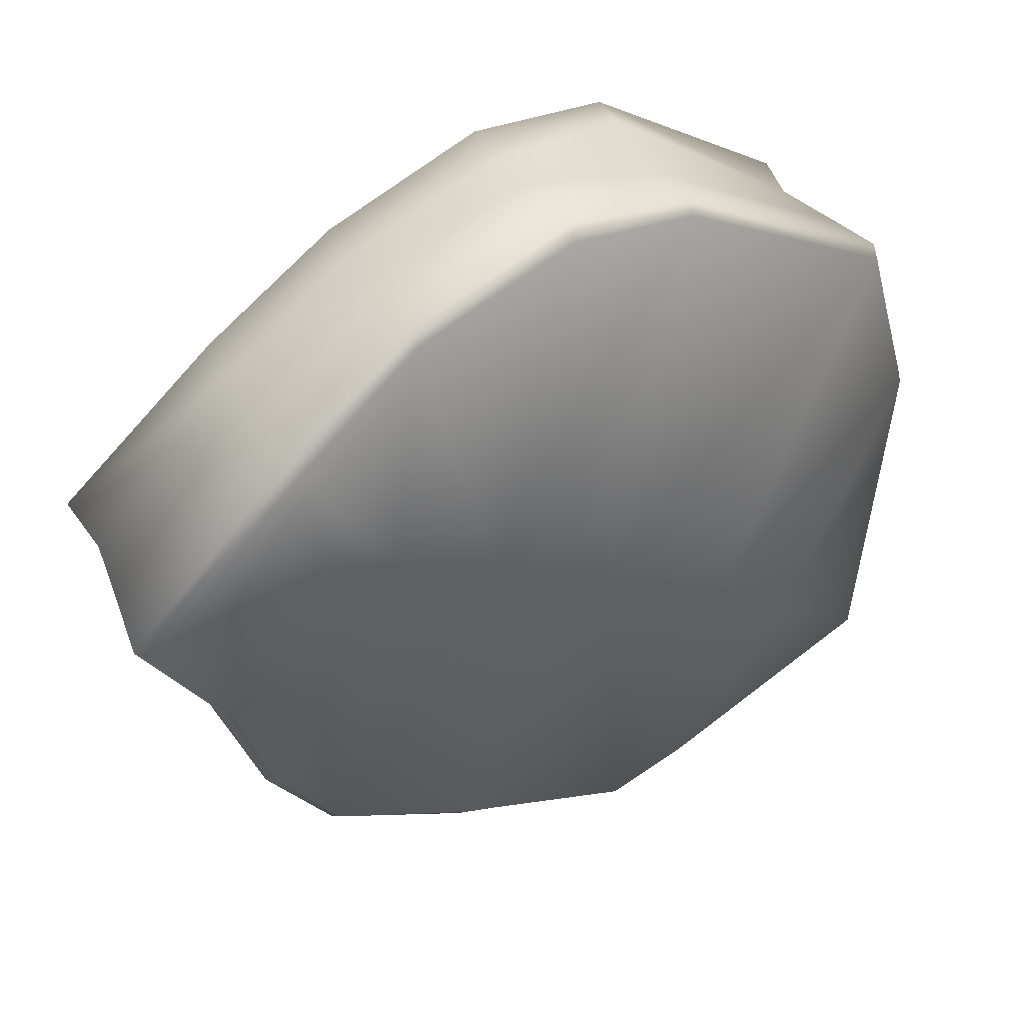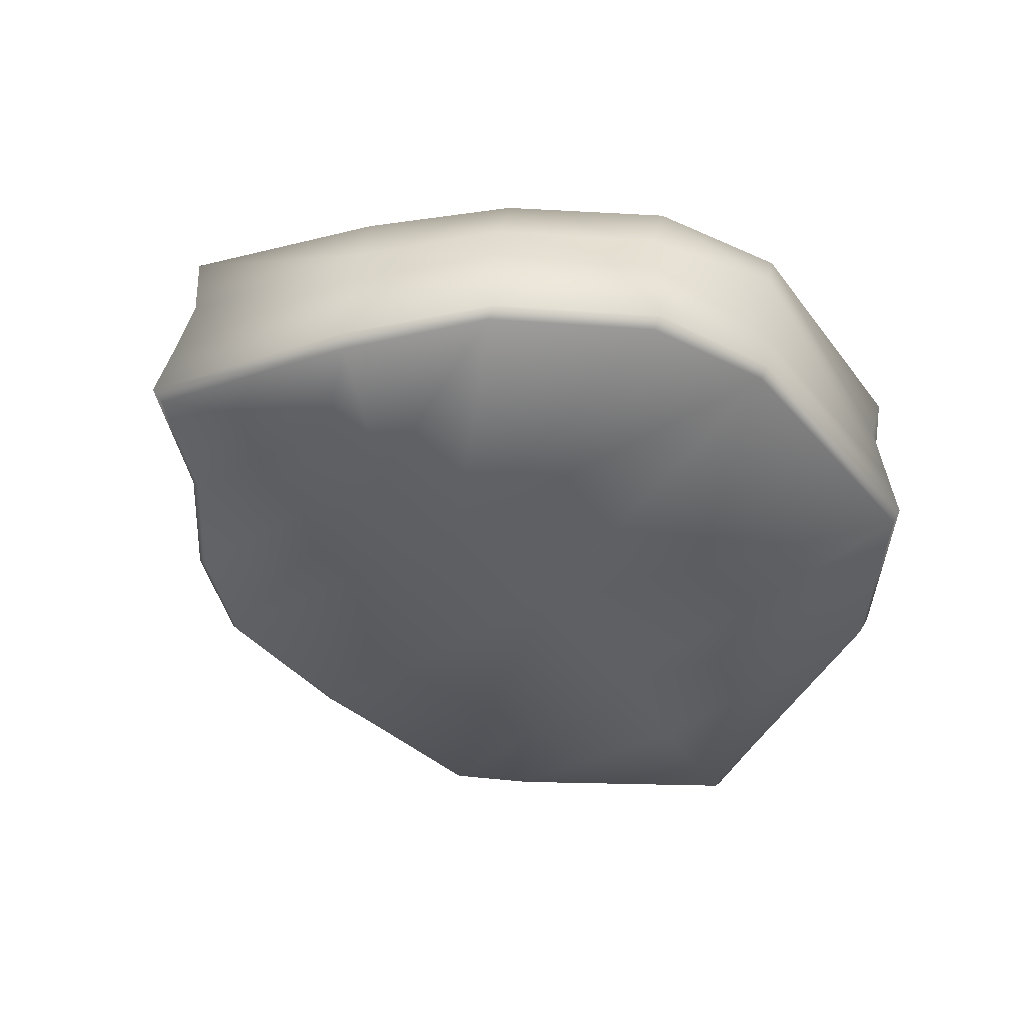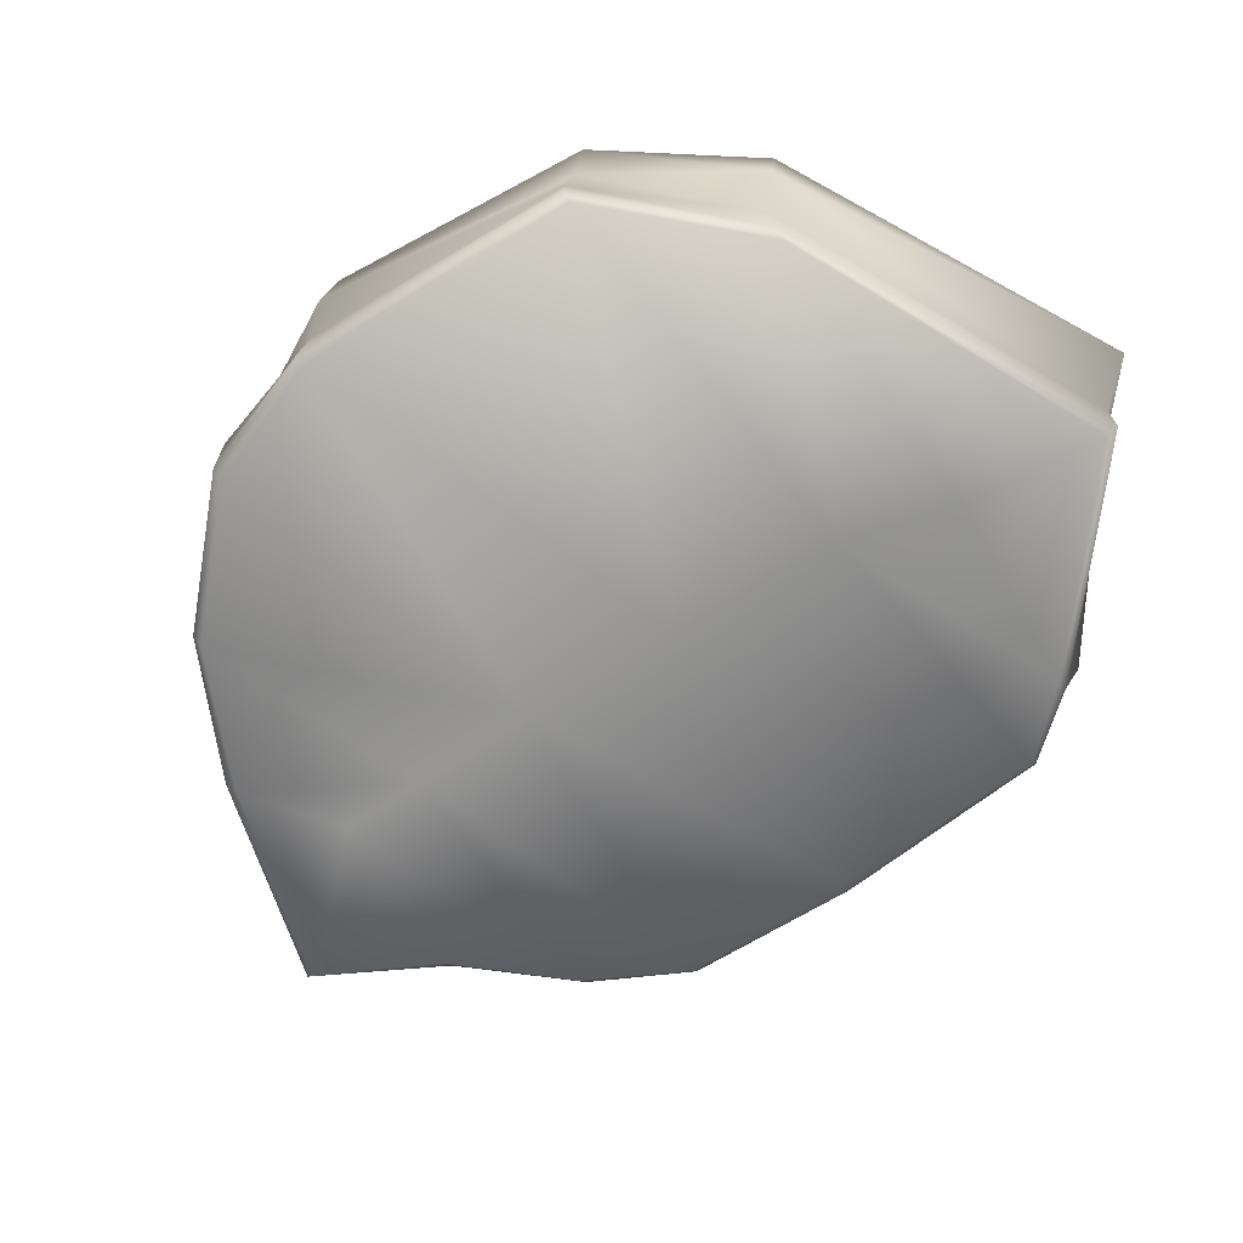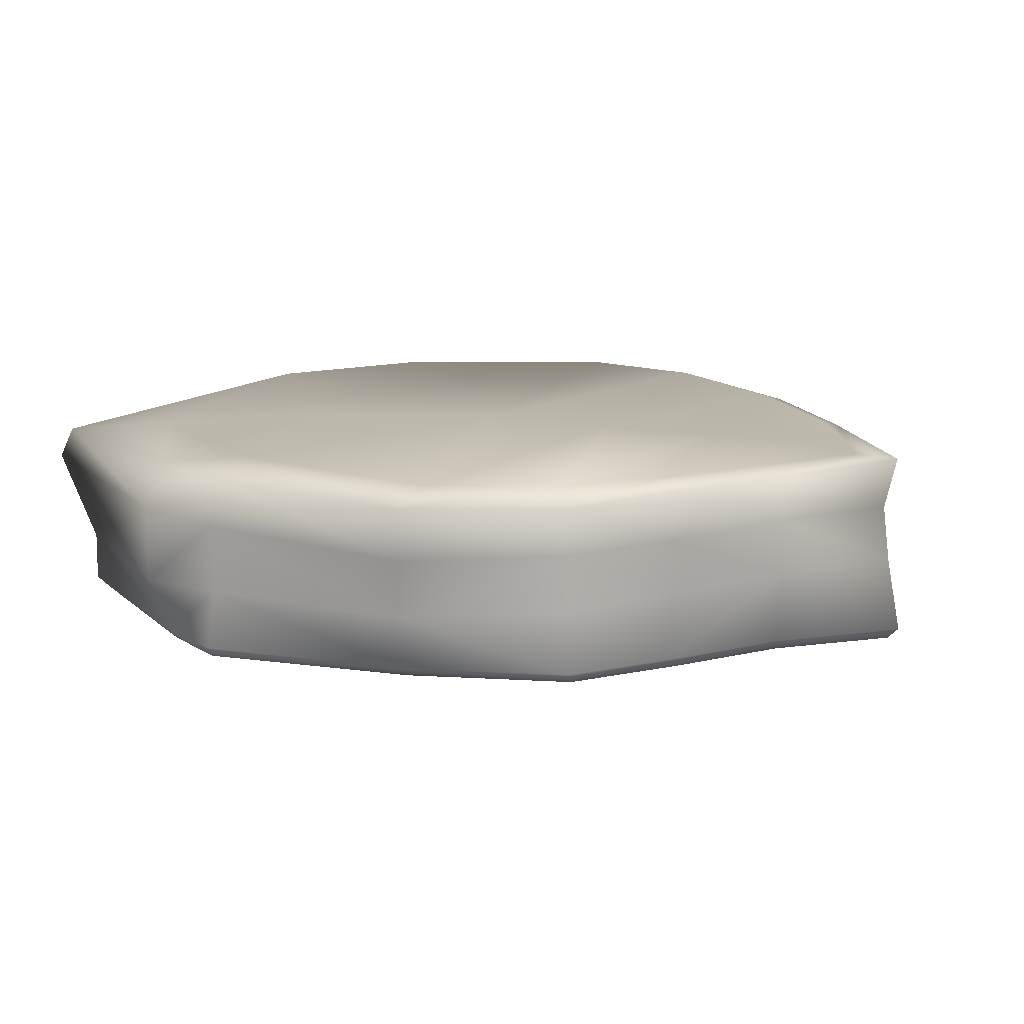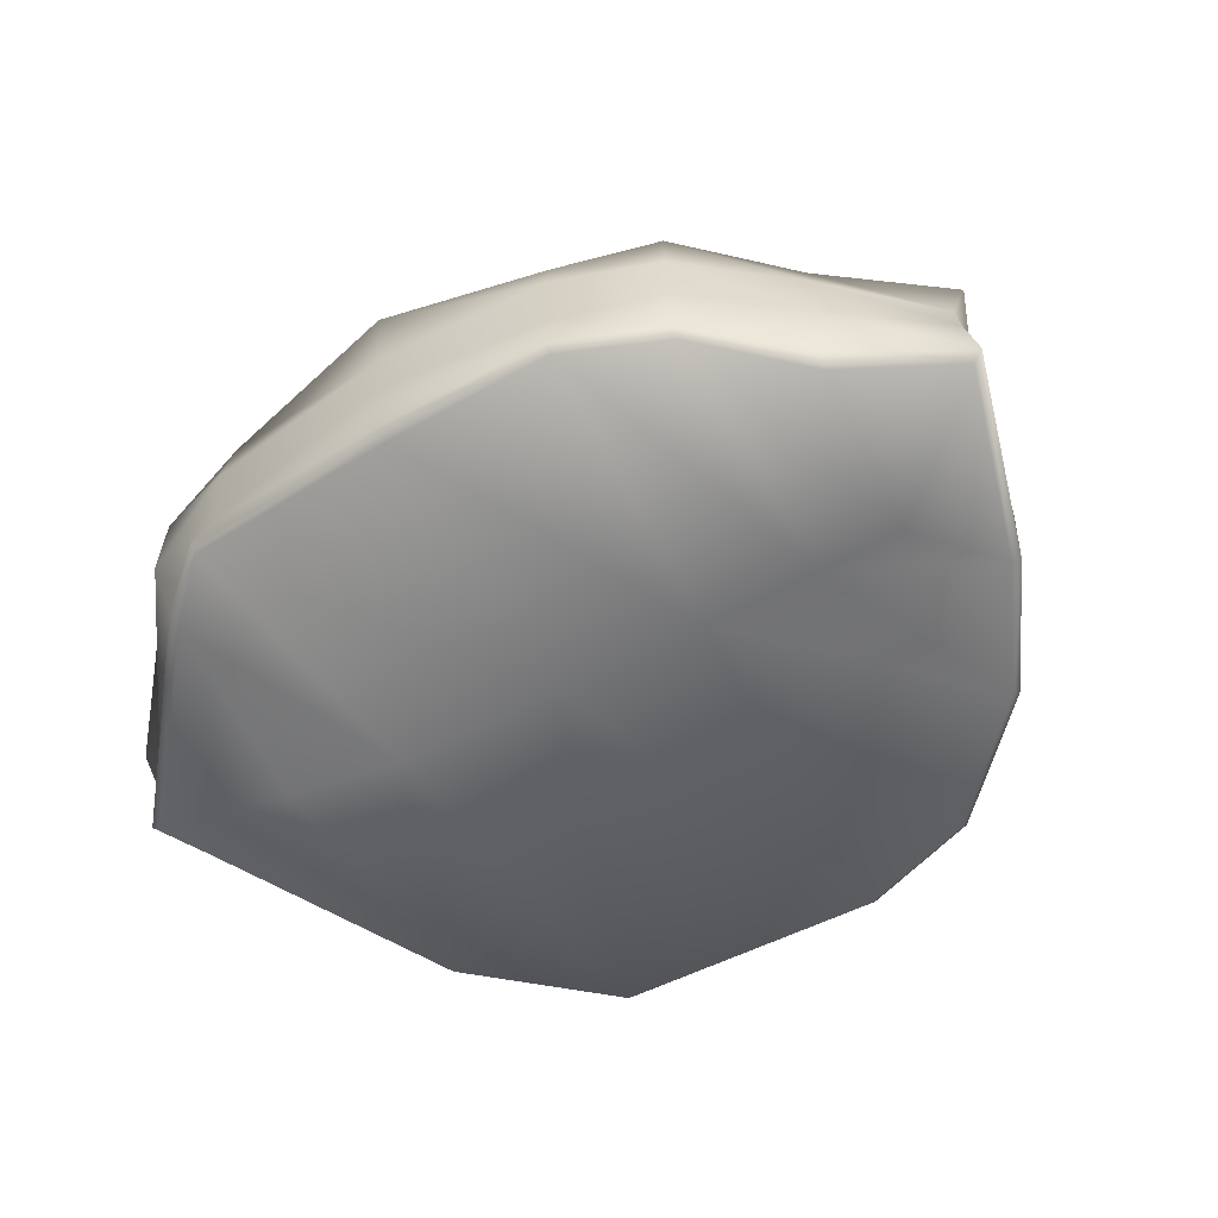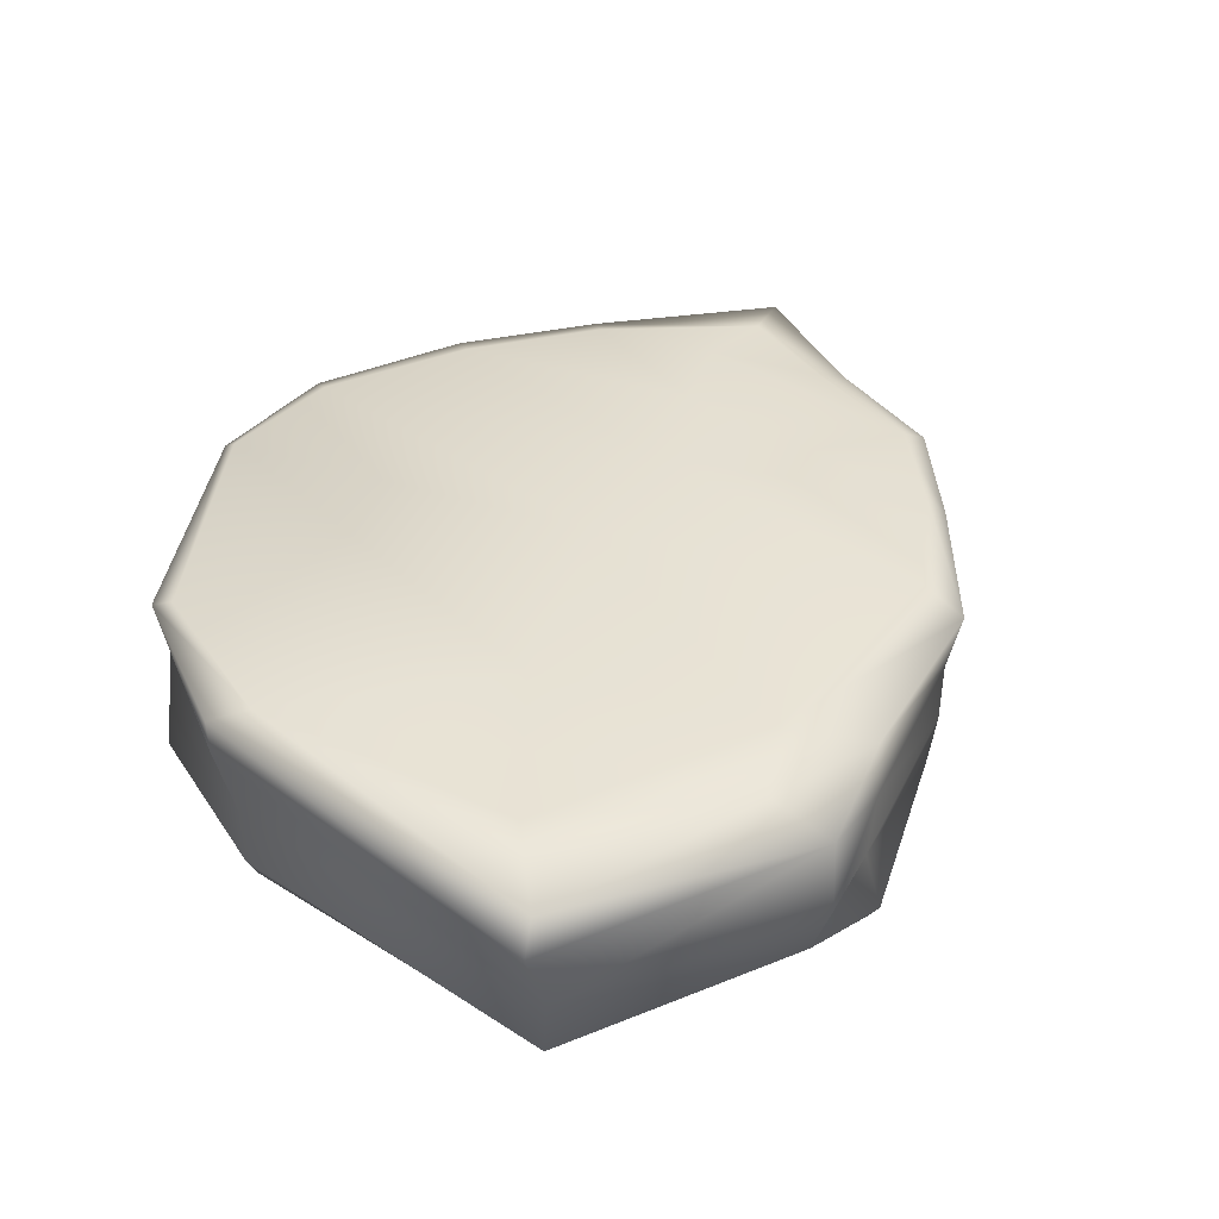
<metadata>
{"format":"obj","ext":"obj","renderer":"f3d","projection":"perspective","resolution":1024,"background":"white","views":[{"elev":44.2,"azim":-33.1,"up":"+Z"},{"elev":-42.3,"azim":-20.4,"up":"+Y"},{"elev":-67.5,"azim":64.2,"up":"+Y"},{"elev":14.2,"azim":-137.9,"up":"+Y"},{"elev":-56.0,"azim":-118.9,"up":"+Y"},{"elev":37.3,"azim":133.5,"up":"+Y"}]}
</metadata>
<code>
v  0.046 -0.0068 -0.1222
v  0.0229 -0.008 -0.1144
v  0.022 0.0137 -0.116
v  0.0463 0.0164 -0.1215
v  0.0451 -0.0257 -0.115
v  0.0211 -0.0251 -0.1191
v  0.0194 0.0277 -0.1132
v  -0.037 0.0087 -0.0929
v  -0.0396 0.0256 -0.0958
v  -0.0362 -0.0093 -0.0931
v  -0.037 -0.0261 -0.0903
v  0.0347 0.03 -0.0916
v  -0.0391 0.0303 -0.0814
v  -0.0791 0.0118 -0.0629
v  -0.0764 0.0255 -0.0614
v  -0.0713 0.0313 -0.0582
v  -0.0986 0.0149 -0.037
v  -0.0977 0.03 -0.0367
v  -0.0916 0.0327 -0.0331
v  -0.1121 0.0166 0.0013
v  -0.1089 0.0293 0.0033
v  -0.1016 0.0315 0.007
v  -0.1238 0.0153 0.0403
v  -0.1252 0.0305 0.0449
v  -0.1117 0.0308 0.0408
v  -0.0808 0.0156 0.08
v  -0.0784 0.0296 0.0809
v  -0.0745 0.0317 0.0748
v  -0.0432 0.0161 0.1036
v  -0.0393 0.0304 0.1027
v  -0.0362 0.0325 0.0958
v  0.0039 0.0164 0.1168
v  0.0078 0.031 0.1163
v  0.0099 0.033 0.1107
v  0.0446 0.0164 0.1146
v  0.0485 0.0297 0.1115
v  0.0489 0.033 0.1063
v  0.1072 0.0148 0.066
v  0.1117 0.0291 0.0658
v  0.1092 0.032 0.0595
v  0.1313 0.0161 0.0184
v  0.1326 0.0283 0.0172
v  0.1242 0.0325 0.0087
v  0.1284 0.0168 -0.0944
v  0.124 0.0267 -0.0924
v  0.1032 0.0281 -0.0677
v  0.0544 0.0274 -0.1062
v  0.0672 0.0291 -0.0803
v  -0.0887 0.0317 0.04
v  -0.0633 0.0325 0.0269
v  -0.0313 0.0325 0.0136
v  0.0078 0.0332 -0.0021
v  0.0638 0.031 -0.0308
v  0.0853 0.0294 -0.0509
v  -0.0774 -0.0065 -0.0612
v  -0.0805 -0.0249 -0.0632
v  -0.0979 -0.0023 -0.0363
v  -0.0992 -0.0222 -0.0365
v  -0.1121 -0.0011 0.0017
v  -0.1108 -0.0231 0.0015
v  -0.1274 -0.0012 0.0385
v  -0.1326 -0.023 0.0379
v  -0.0847 -0.003 0.0841
v  -0.0841 -0.0248 0.0833
v  -0.0469 -0.0016 0.1085
v  -0.0462 -0.0243 0.1087
v  0.0016 -0.0034 0.1222
v  0.0016 -0.0246 0.1222
v  0.0409 -0.0071 0.1127
v  0.0402 -0.0245 0.1145
v  0.1082 -0.0087 0.069
v  0.11 -0.0237 0.0698
v  0.1252 -0.0085 0.0175
v  0.1256 -0.0251 0.0167
v  0.1172 -0.0113 -0.0895
v  0.1178 -0.0266 -0.0893
v  0.1149 -0.03 -0.0869
v  0.1241 -0.0285 0.0138
v  0.0823 -0.0327 -0.0604
v  0.0468 -0.0289 -0.1112
v  0.0574 -0.031 -0.0368
v  0.022 -0.0283 -0.117
v  0.1089 -0.027 0.0671
v  0.0146 -0.0295 -0.009
v  -0.0355 -0.0293 -0.087
v  -0.0254 -0.0293 0.0165
v  -0.0792 -0.0281 -0.0609
v  -0.057 -0.0303 0.0347
v  -0.0977 -0.0256 -0.0337
v  -0.0791 -0.0305 0.0476
v  -0.1088 -0.0266 0.0041
v  0.0394 -0.0278 0.1117
v  0.0008 -0.0279 0.1191
v  -0.0466 -0.0276 0.1056
v  -0.0835 -0.0283 0.0799
v  -0.1292 -0.0265 0.0372
g SandstoneRawLo
f 1 2 3 4
f 5 6 2 1
f 7 3 8 9
f 10 8 3 2
f 11 10 2 6
f 12 7 9 13
f 9 8 14 15
f 9 15 16 13
f 15 14 17 18
f 15 18 19 16
f 18 17 20 21
f 21 22 19 18
f 21 20 23 24
f 21 24 25 22
f 24 23 26 27
f 25 24 27 28
f 27 26 29 30
f 27 30 31 28
f 30 29 32 33
f 30 33 34 31
f 33 32 35 36
f 33 36 37 34
f 38 39 36 35
f 36 39 40 37
f 39 38 41 42
f 39 42 43 40
f 44 45 42 41
f 43 42 45 46
f 4 47 45 44
f 46 45 47 48
f 25 28 49 22
f 50 49 28 31
f 49 50 19 22
f 51 50 31 34
f 50 51 16 19
f 52 51 34 37
f 51 52 13 16
f 53 52 37 40
f 52 53 12 13
f 46 54 43
f 54 46 48
f 14 8 10 55
f 56 55 10 11
f 14 55 57 17
f 58 57 55 56
f 17 57 59 20
f 59 57 58 60
f 20 59 61 23
f 62 61 59 60
f 63 26 23 61
f 64 63 61 62
f 26 63 65 29
f 66 65 63 64
f 29 65 67 32
f 68 67 65 66
f 32 67 69 35
f 69 67 68 70
f 71 38 35 69
f 72 71 69 70
f 38 71 73 41
f 74 73 71 72
f 41 73 75 44
f 76 75 73 74
f 75 76 5 1
f 75 1 4 44
f 77 78 79 80
f 80 79 81 82
f 81 79 78 83
f 84 85 82 81
f 85 84 86 87
f 87 86 88 89
f 89 88 90 91
f 84 81 83 92
f 86 84 92 93
f 86 93 94 88
f 88 94 95 90
f 90 95 96 91
f 5 80 82 6
f 6 82 85 11
f 11 85 87 56
f 56 87 89 58
f 58 89 91 60
f 60 91 96 62
f 62 96 95 64
f 64 95 94 66
f 66 94 93 68
f 68 93 92 70
f 70 92 83 72
f 72 83 78 74
f 74 78 77 76
f 76 77 80 5
f 4 3 7 47
f 47 7 12 48
f 48 12 53 54
f 53 40 43 54

</code>
